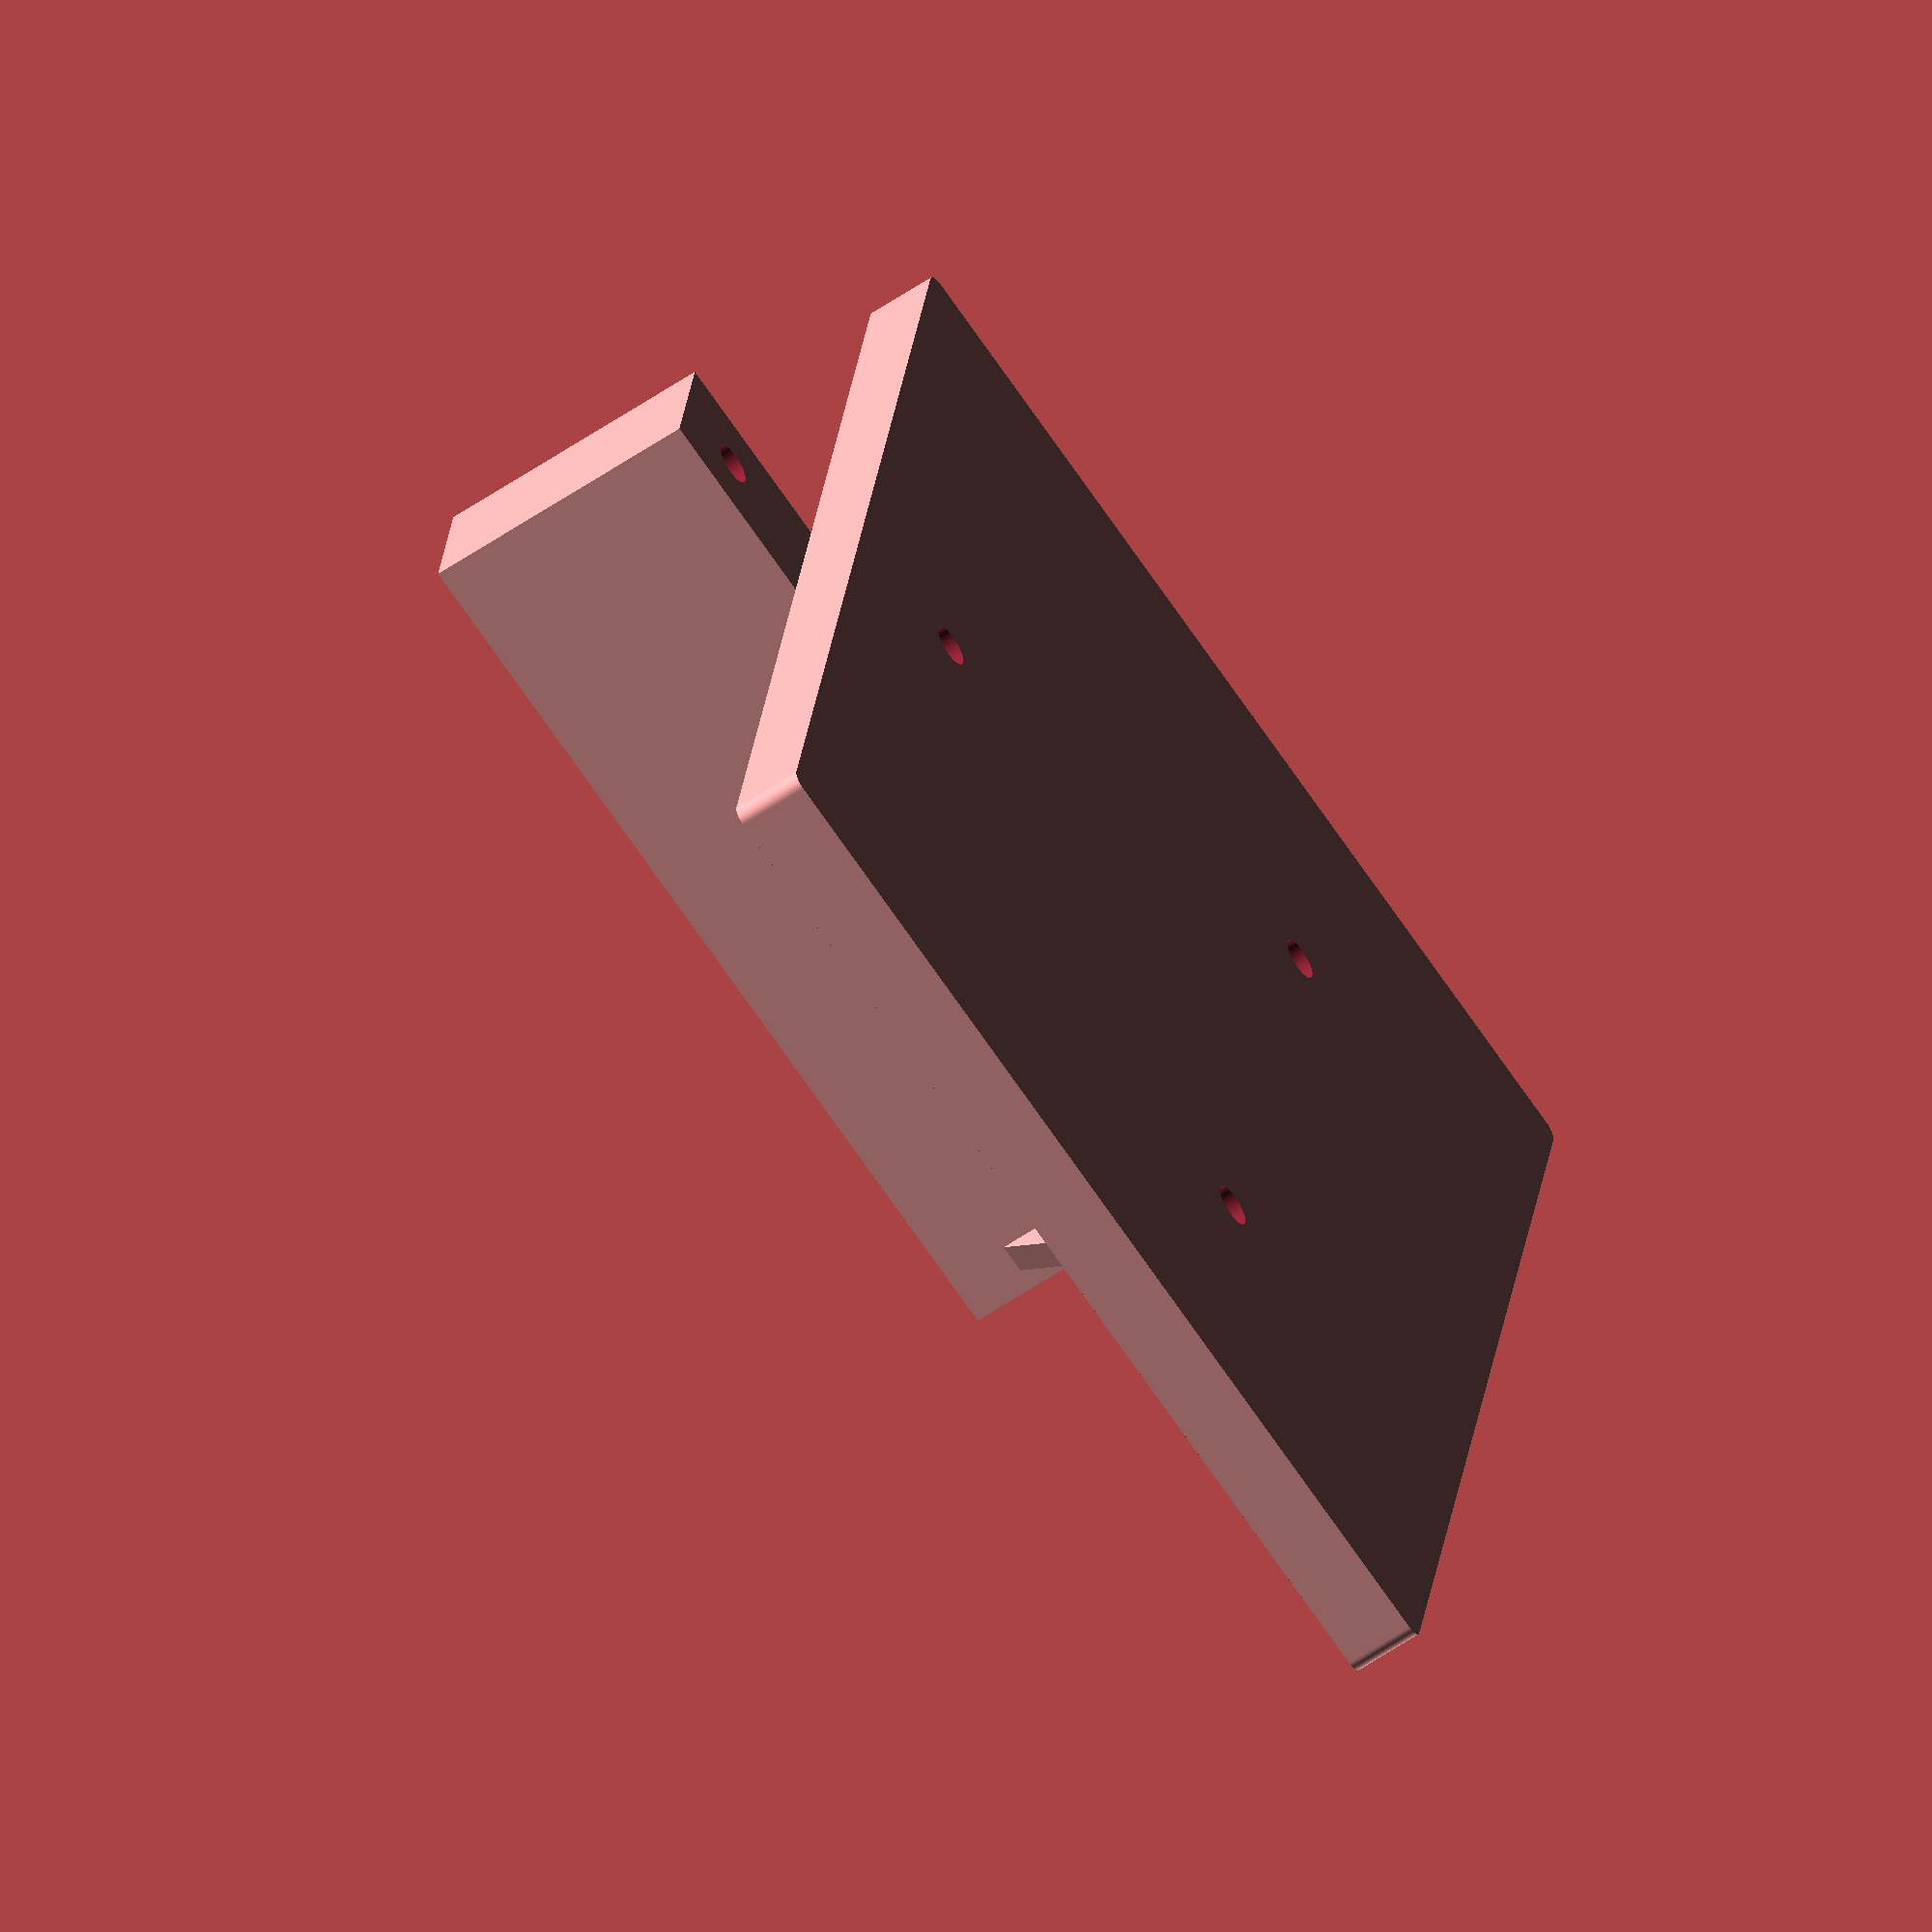
<openscad>
// speaker seat parameters
w_speaker_seat = 180;
l_speaker_seat = 150;
h_speaker_seat = 10;
r_plate_corner = 2;

// support arm parameters
l_arm = 130;
h_arm = 40.2;
w_arm = 20.25;
d_arm_under_seat = 100;
d_holes = 6;
support_thickness = 4;
$fn=50;

// TODO: break into 2; speaker seat and arm parts for easier printing

module speaker_seat() {
    w_offset = w_speaker_seat-2*r_plate_corner;
    l_offset = l_speaker_seat-2*r_plate_corner;
    difference() {        
        translate([d_arm_under_seat,-w_offset/2,-h_speaker_seat/2]) {
            rotate([0,0,90])
            // minkowski sum to get rounded corners
            minkowski() {        
                // square plate; h/2 because minkowski sums in all dimensions
                cube([w_offset, l_offset, h_speaker_seat/2], center=true);
                // rounded corners; h/2 because minkowski sums in all dimensions
                translate([w_offset/2, l_offset/2, 0])
                cylinder(h=h_speaker_seat/2, r=r_plate_corner,center=true);
            }
        }
        // holes perpindicular to direction of arm
        for (i=[-1:2:1]) {
            translate([h_speaker_seat/2,i*(d_arm_under_seat/2-d_holes),-h_speaker_seat/2])
            cylinder(r=d_holes/2, h=2*h_speaker_seat, center=true);
        }
        // holes in direction of arm
        translate([d_arm_under_seat-19,0,-h_speaker_seat/2])
        cylinder(r=d_holes/2, h=2*h_speaker_seat, center=true);
    }
}

module speaker_arm_bottom() {
    translate([0,-w_arm/2,0])
    difference() {
        cube([l_arm, w_arm, h_arm]);
        // hole for attaching to bracket
        translate([d_arm_under_seat+19,w_arm/2,-h_arm/2]) 
        cylinder(r=d_holes/2, h=2*h_arm);
        // hole for attaching in direction of arm
        translate([d_arm_under_seat-19,w_arm/2,-h_arm/2])
        cylinder(r=d_holes/2, h=2*h_arm);
    }
}

module speaker_support() {
    difference() {
        translate([0,-50,0])
        cube([h_speaker_seat,d_arm_under_seat,4]);
        // holes perpindicular to direction of arm
        for (i=[-1:2:1]) {
            translate([h_speaker_seat/2,i*(d_arm_under_seat/2-d_holes),4/2])
            cylinder(r=d_holes/2, h=2*support_thickness, center=true);
        }
    }
    //
    translate([(h_speaker_seat-support_thickness)/2,0,support_thickness])
    rotate([0,90,0])
    rotate([0,0,90])
    linear_extrude(height=support_thickness)
    polygon([[-d_arm_under_seat/2+10,0],[d_arm_under_seat/2-10,0],[0,h_arm-4]]);
}

union() {
speaker_seat();
speaker_arm_bottom();
speaker_support();
}
</openscad>
<views>
elev=58.9 azim=349.6 roll=125.1 proj=o view=wireframe
</views>
